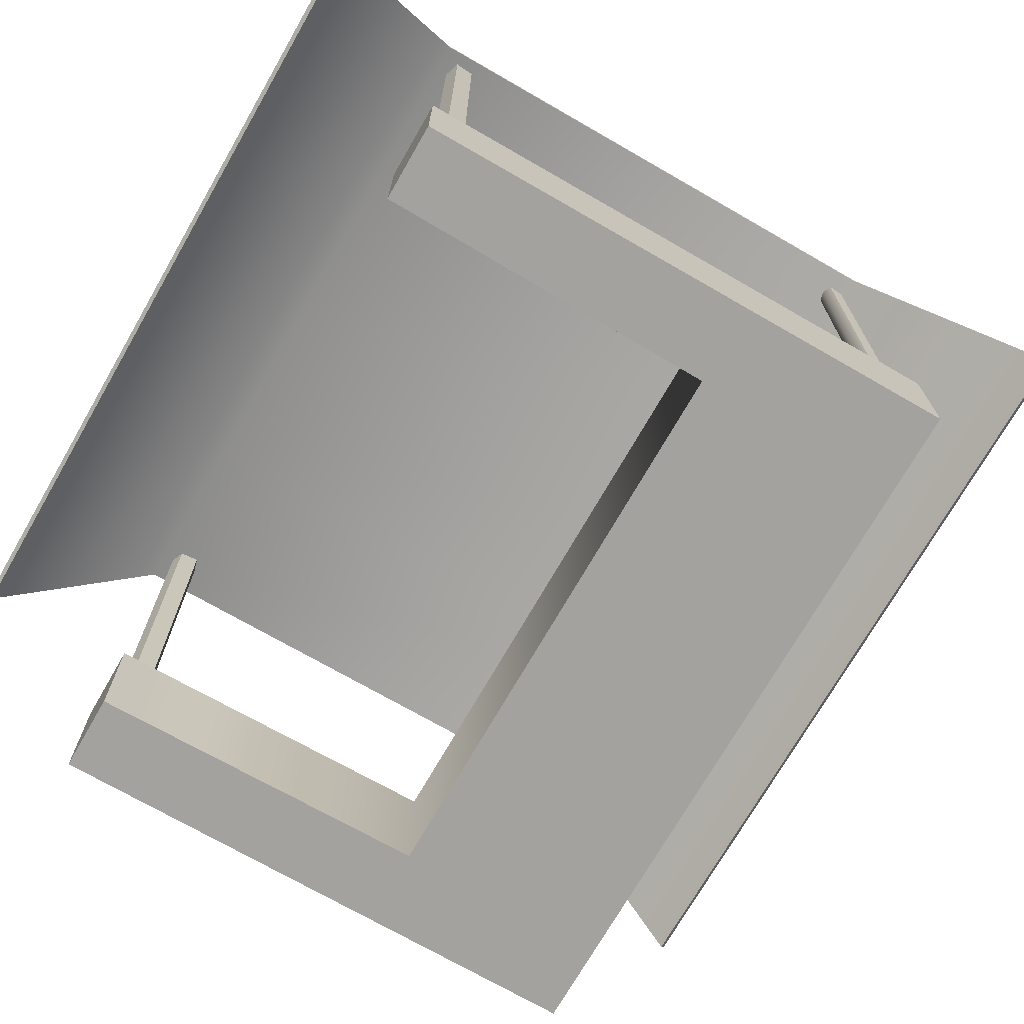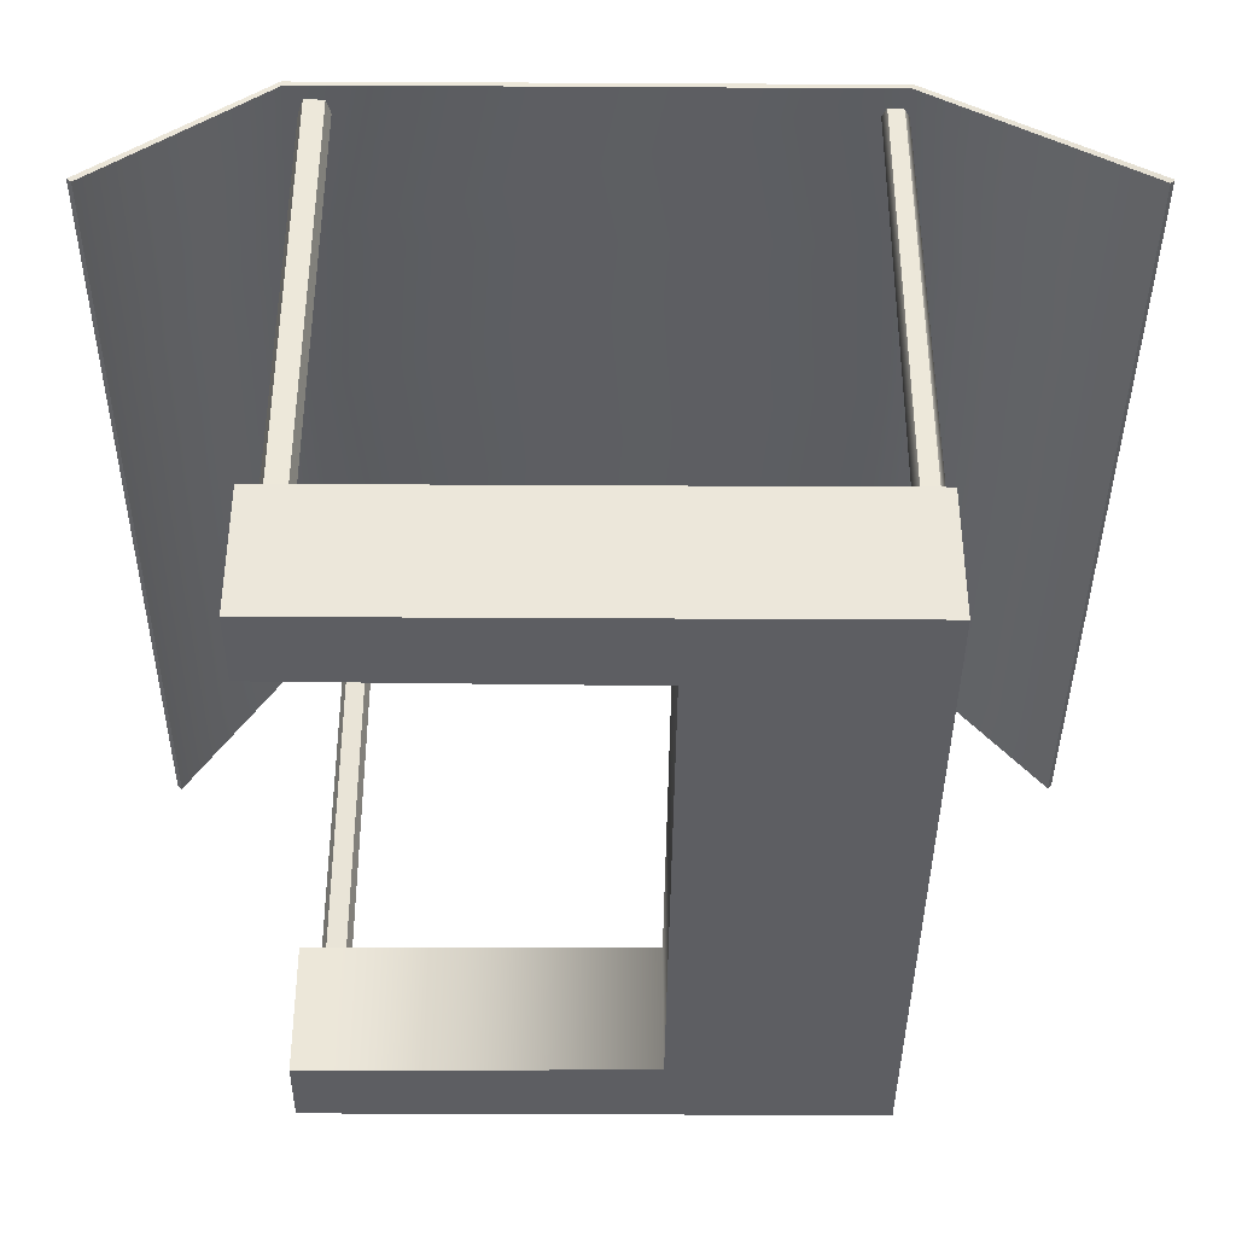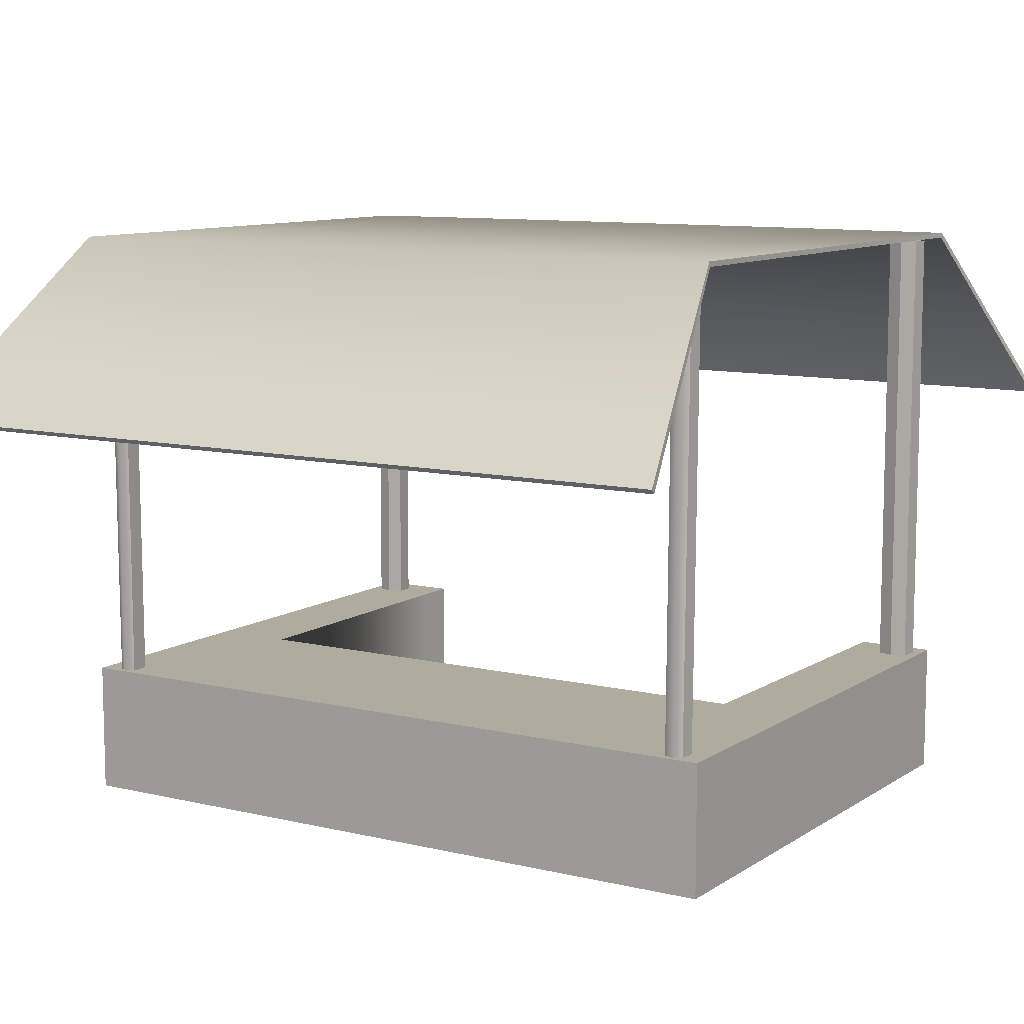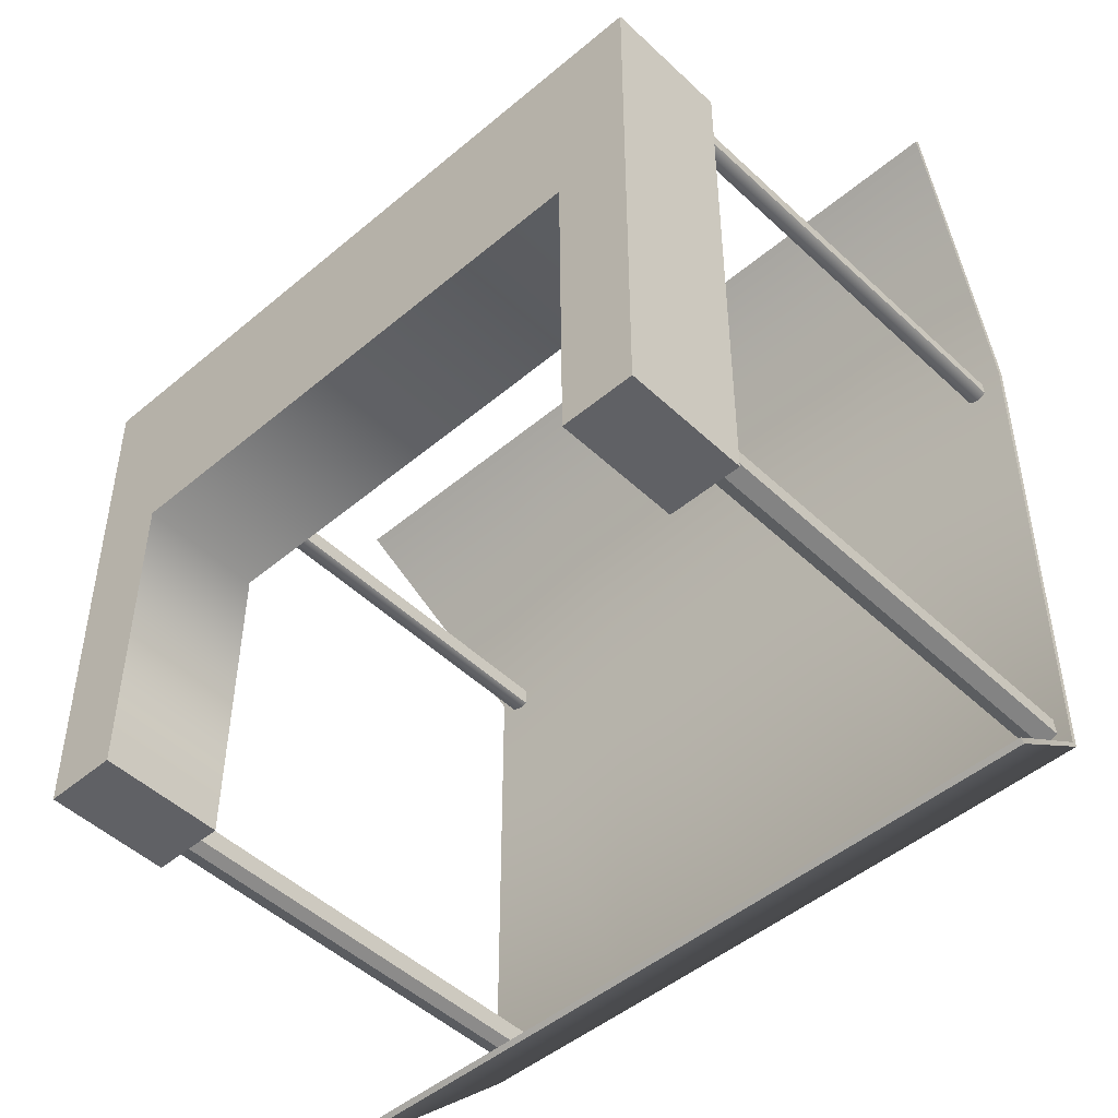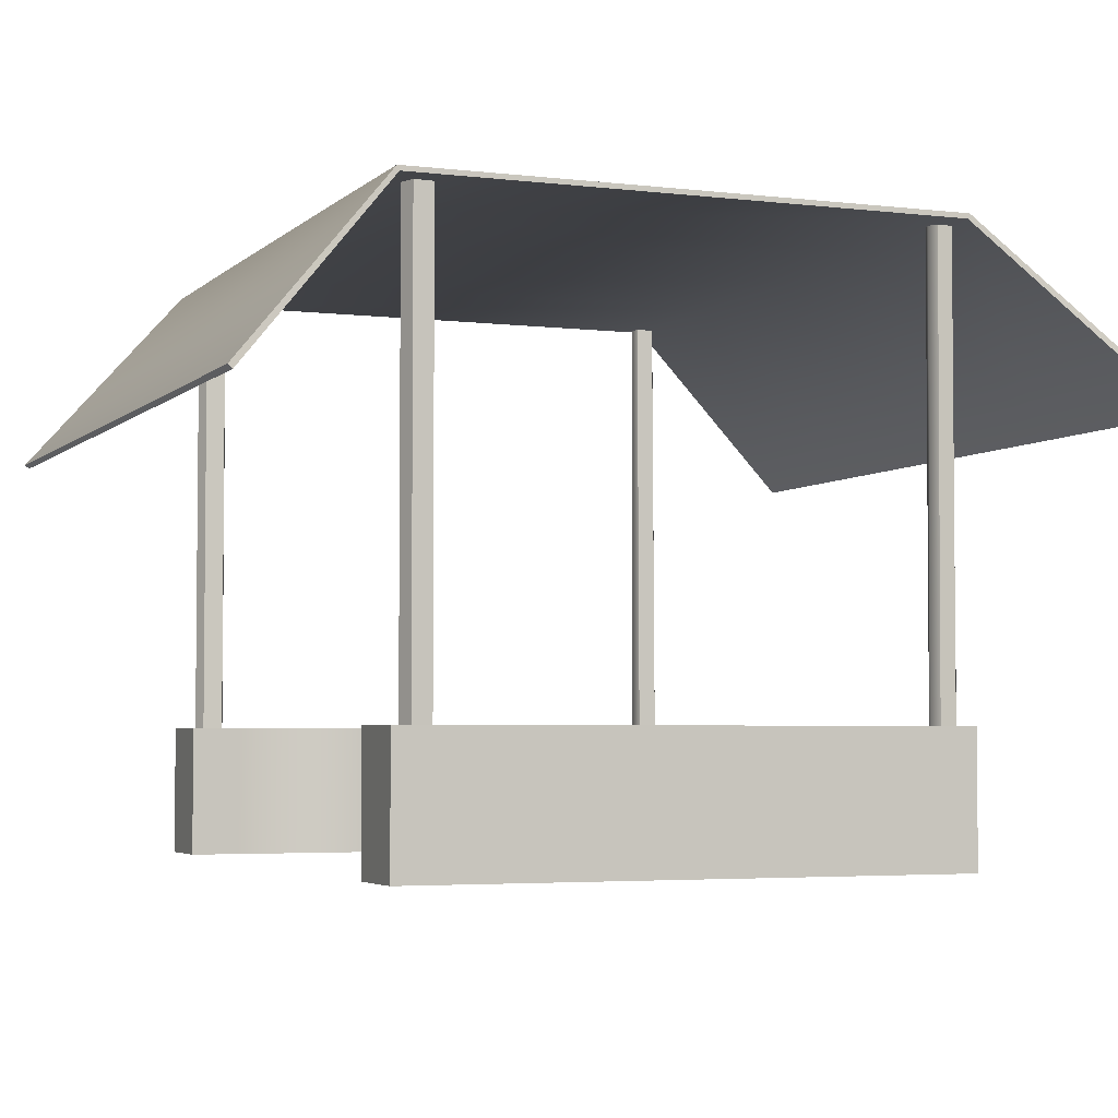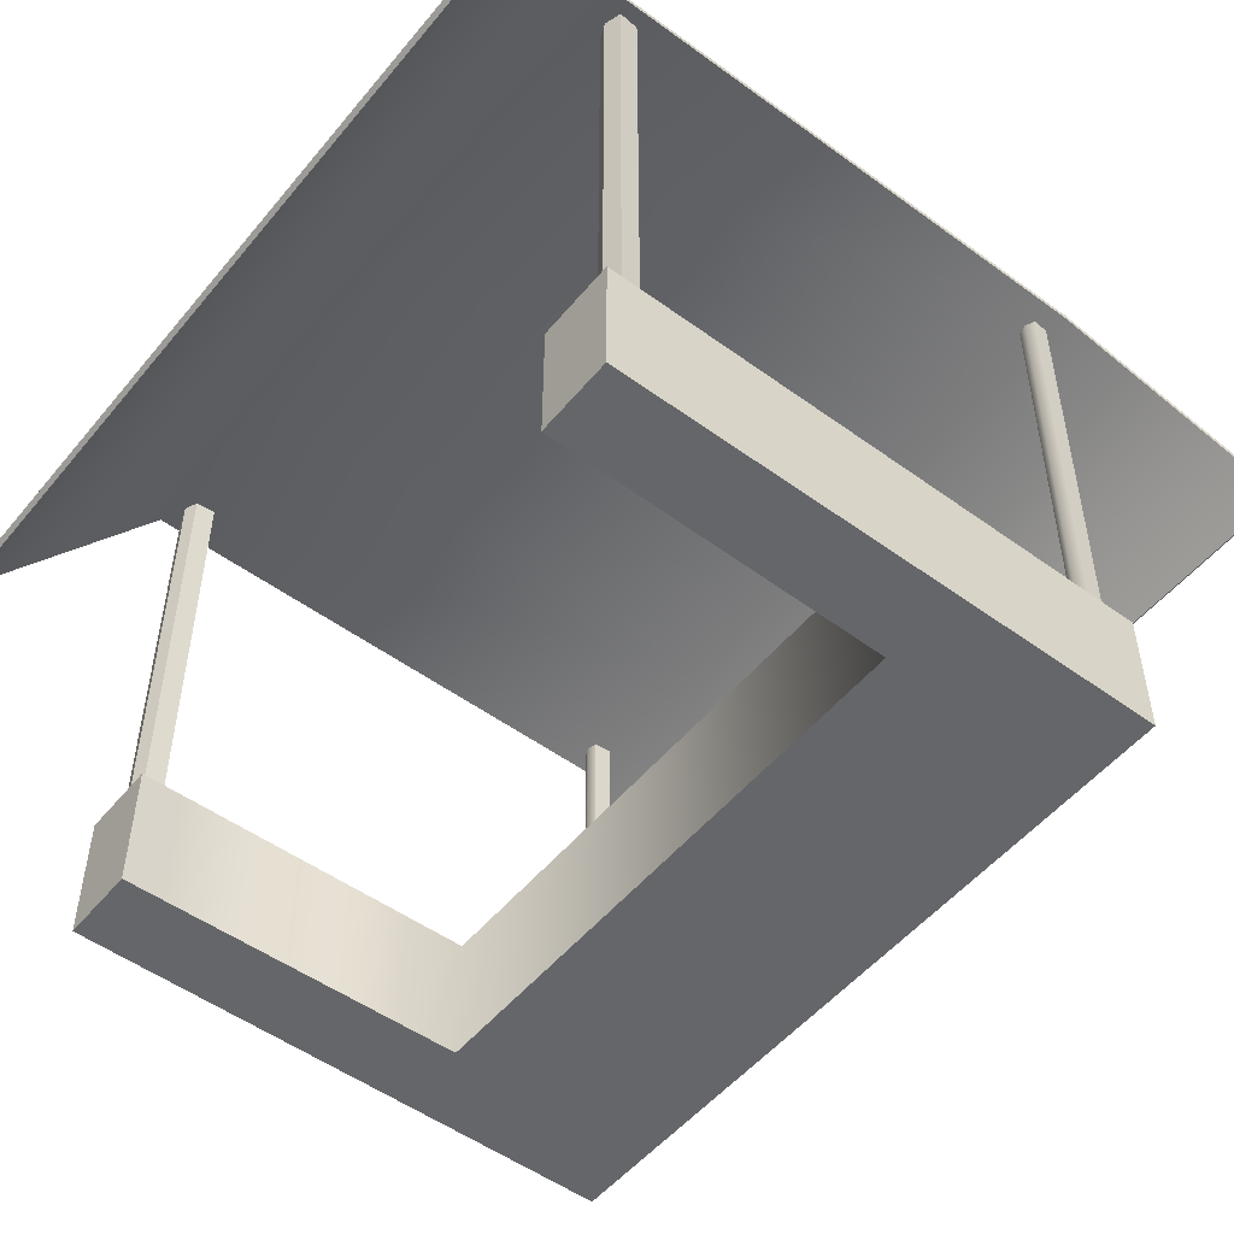
<metadata>
{"format":"obj","ext":"obj","renderer":"f3d","projection":"perspective","resolution":1024,"background":"white","views":[{"elev":-72.5,"azim":-119.9,"up":"+Y"},{"elev":-39.4,"azim":-90.4,"up":"+Y"},{"elev":9.7,"azim":31.9,"up":"+Y"},{"elev":-47.9,"azim":43.4,"up":"+Z"},{"elev":-3.9,"azim":-112.1,"up":"+Y"},{"elev":-51.8,"azim":-128.3,"up":"+Y"}]}
</metadata>
<code>
g default
v -12.74 1.64 3.22
v 12.74 1.64 3.22
v -12.74 7.587 3.22
v 12.74 7.587 3.22
v -12.91 7.587 -12.13
v 12.91 7.587 -12.13
v -12.91 1.64 -12.13
v 12.91 1.64 -12.13
v 12.74 1.64 12.87
v 12.74 7.587 12.87
v -12.74 1.64 12.87
v -12.74 7.587 12.87
v 16.38 1.64 -12.13
v 16.38 7.587 -12.13
v 16.38 7.587 12.87
v 16.38 1.64 12.87
v -16.38 1.64 -12.13
v -16.38 7.587 -12.13
v -16.38 1.64 12.87
v -16.38 7.587 12.87
v 16.38 7.587 3.22
v 16.38 1.64 3.22
v -16.38 7.587 3.22
v -16.38 1.64 3.22
v -15.47 7.587 12.46
v -15.52 7.587 11.71
v -14.68 7.587 11.65
v 14.68 7.587 11.65
v 15.52 7.587 11.71
v 15.47 7.587 12.46
v -14.65 7.587 12.5
v 14.65 7.587 12.5
v -12.74 7.587 11.65
v 12.74 7.587 11.65
v -16.38 7.587 11.77
v 16.38 7.587 11.77
v -15.61 28.2 12.41
v -14.75 28.2 12.43
v -14.8 28.2 11.63
v -15.67 28.2 11.71
v 15.61 28.2 12.41
v 14.75 28.2 12.43
v 15.67 28.2 11.71
v 14.8 28.2 11.63
v -15.26 1.64 -12.13
v -15.17 1.64 3.22
v -15.16 1.64 12.87
v -15.1 7.587 12.87
v -15.12 7.587 12.68
v -15.18 28.2 12.63
v -15.24 28.2 11.5
v -15.1 7.587 11.45
v -15.17 7.587 3.22
v -15.26 7.587 -12.13
v 15.26 1.64 -12.13
v 15.17 1.64 3.22
v 15.16 1.64 12.87
v 15.1 7.587 12.87
v 15.12 7.587 12.68
v 15.18 28.2 12.63
v 15.24 28.2 11.5
v 15.1 7.587 11.45
v 15.17 7.587 3.22
v 15.26 7.587 -12.13
v -12.9 7.587 -11.19
v -12.9 1.64 -11.19
v -15.25 1.64 -11.19
v -16.38 1.64 -11.19
v -16.38 7.587 -11.19
v -15.25 7.587 -11.44
v 12.9 7.587 -11.19
v 12.9 1.64 -11.19
v 15.25 1.64 -11.19
v 16.38 1.64 -11.19
v 16.38 7.587 -11.19
v 15.25 7.587 -11.44
v -12.89 7.587 -10.32
v -12.89 1.64 -10.32
v -15.25 1.64 -10.32
v -16.38 1.64 -10.32
v -16.38 7.587 -10.32
v -15.25 7.587 -10.12
v 12.89 7.587 -10.32
v 12.89 1.64 -10.32
v 15.25 1.64 -10.32
v 16.38 1.64 -10.32
v 16.38 7.587 -10.32
v 15.25 7.587 -10.12
v -14.75 7.587 3.22
v -14.58 7.587 -10.32
v -14.67 7.587 -11.19
v 14.75 7.587 3.22
v 14.58 7.587 -10.32
v 14.67 7.587 -11.19
v -15.62 7.587 3.22
v -15.92 7.587 -10.32
v -16 7.587 -11.19
v 15.62 7.587 3.22
v 15.92 7.587 -10.32
v 16 7.587 -11.19
v 15.25 28.2 -11.44
v 14.67 28.2 -11.19
v 14.58 28.2 -10.32
v 15.25 28.2 -10.12
v 15.92 28.2 -10.32
v 16 28.2 -11.19
v -16 28.2 -11.19
v -15.25 28.2 -11.44
v -15.92 28.2 -10.32
v -15.25 28.2 -10.12
v -14.58 28.2 -10.32
v -14.67 28.2 -11.19
g pCube1
f 9 10 12 11
f 23 24 19 20 35
f 86 87 21 22
f 10 34 4 3 33 12
f 9 11 1 2
f 55 8 6 64
f 92 93 83 4
f 10 9 57 58
f 84 85 56 2
f 24 46 47 19
f 54 45 17 18
f 47 48 20 19
f 26 35 20 25
f 83 84 2 4
f 65 66 7 5
f 3 4 2 1
f 28 34 10 32
f 22 21 36 15 16
f 18 69 97
f 18 17 68 69
f 56 57 9 2
f 17 45 67 68
f 37 50 51 40
f 58 59 32 10
f 48 49 25 20
f 42 60 61 44
f 33 27 31 12
f 28 92 4 34
f 26 95 23 35
f 36 29 30 15
f 25 49 50 37
f 31 27 39 38
f 51 52 26 40
f 26 25 37 40
f 32 59 60 42
f 30 29 43 41
f 61 62 28 44
f 28 32 42 44
f 66 67 45 7
f 47 46 1 11
f 11 12 48 47
f 12 31 49 48
f 50 49 31 38
f 51 50 38 39
f 27 52 51 39
f 27 89 53 52
f 5 54 70 91
f 7 45 54 5
f 22 56 85 86
f 16 57 56 22
f 58 57 16 15
f 15 30 59 58
f 60 59 30 41
f 61 60 41 43
f 29 62 61 43
f 29 98 63 62
f 98 99 88 63
f 55 64 14 13
f 77 78 66 65
f 78 79 67 66
f 68 67 79 80
f 69 68 80 81
f 96 97 69 81
f 8 72 71 6
f 55 73 72 8
f 74 73 55 13
f 14 75 74 13
f 14 64 76 100
f 94 6 71
f 1 78 77 3
f 46 79 78 1
f 80 79 46 24
f 81 80 24 23
f 95 96 81 23
f 89 90 82 53
f 71 72 84 83
f 72 73 85 84
f 86 85 73 74
f 74 75 87 86
f 83 93 94 71
f 3 89 27 33
f 77 90 89 3
f 65 91 90 77
f 62 63 92 28
f 63 88 93 92
f 101 102 103 104 105 106
f 52 53 95 26
f 82 96 95 53
f 108 107 109 110 111 112
f 18 97 70 54
f 21 98 29 36
f 87 99 98 21
f 75 100 99 87
f 14 100 75
f 5 91 65
f 64 6 94 76
f 76 94 102 101
f 94 93 103 102
f 93 88 104 103
f 88 99 105 104
f 99 100 106 105
f 100 76 101 106
f 70 97 107 108
f 97 96 109 107
f 96 82 110 109
f 82 90 111 110
f 90 91 112 111
f 91 70 108 112
g default
v -18.86 20.42 21.43
v -8.276 20.42 21.43
v 0 20.42 21.43
v 8.276 20.42 21.43
v 18.86 20.42 21.43
v -16.55 28.34 -11.93
v -8.276 28.34 -11.93
v 0 28.34 -11.93
v 8.276 28.34 -11.93
v 16.55 28.34 -11.93
v -18.86 20.18 -18.91
v -8.276 20.18 -18.91
v 0 20.18 -18.91
v 8.276 20.18 -18.91
v 18.86 20.18 -18.91
v -16.55 28.34 12.62
v -8.276 28.34 12.62
v 0 28.34 12.62
v 8.276 28.34 12.62
v 16.55 28.34 12.62
v -16.55 28.57 12.71
v -8.276 28.59 12.71
v -8.276 28.58 -12.04
v -16.55 28.56 -12.03
v 0 28.59 12.71
v 0 28.58 -12.04
v 8.276 28.59 12.71
v 8.276 28.58 -12.04
v 16.55 28.57 12.71
v 16.55 28.56 -12.03
v -8.276 20.35 -19.12
v -18.86 20.35 -19.12
v 0 20.35 -19.12
v 8.276 20.35 -19.12
v 18.86 20.35 -19.12
v -8.276 20.61 21.61
v -18.86 20.61 21.61
v 0 20.61 21.61
v 8.276 20.61 21.61
v 18.86 20.61 21.61
g pPlane1
f 133 134 135 136
f 134 137 138 135
f 137 139 140 138
f 139 141 142 140
f 136 135 143 144
f 135 138 145 143
f 138 140 146 145
f 140 142 147 146
f 148 134 133 149
f 150 137 134 148
f 151 139 137 150
f 152 141 139 151
f 128 118 119 129
f 129 119 120 130
f 130 120 121 131
f 131 121 122 132
f 118 123 124 119
f 119 124 125 120
f 120 125 126 121
f 121 126 127 122
f 114 113 128 129
f 115 114 129 130
f 116 115 130 131
f 117 116 131 132
f 118 128 133 136
f 132 122 142 141
f 124 123 144 143
f 123 118 136 144
f 125 124 143 145
f 126 125 145 146
f 122 127 147 142
f 127 126 146 147
f 128 113 149 133
f 113 114 148 149
f 114 115 150 148
f 115 116 151 150
f 117 132 141 152
f 116 117 152 151

</code>
